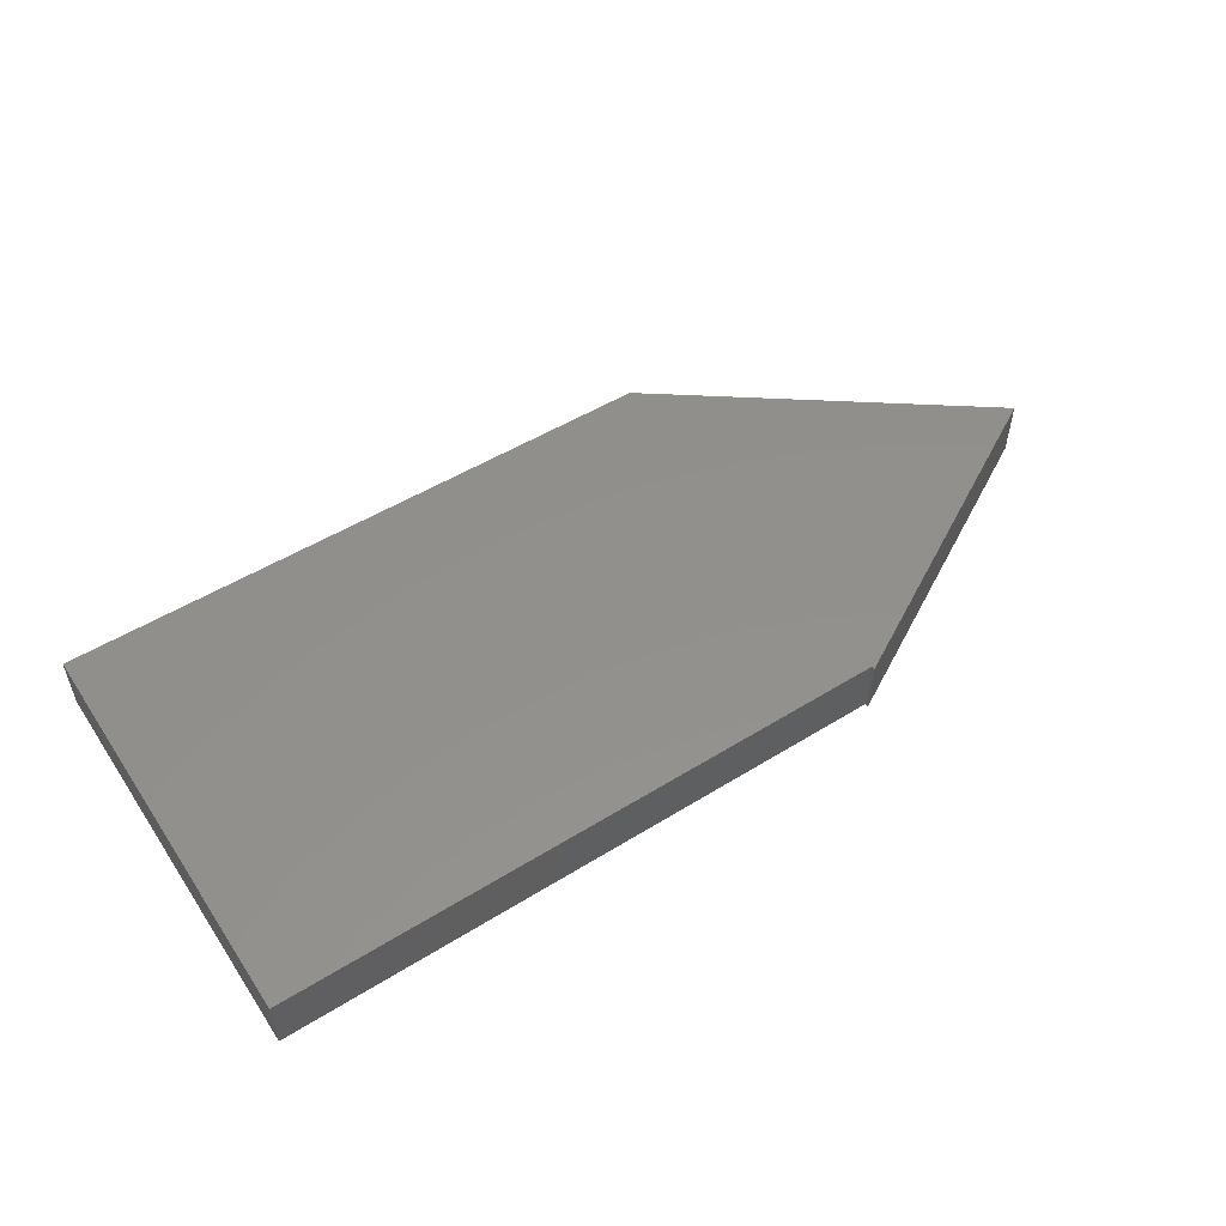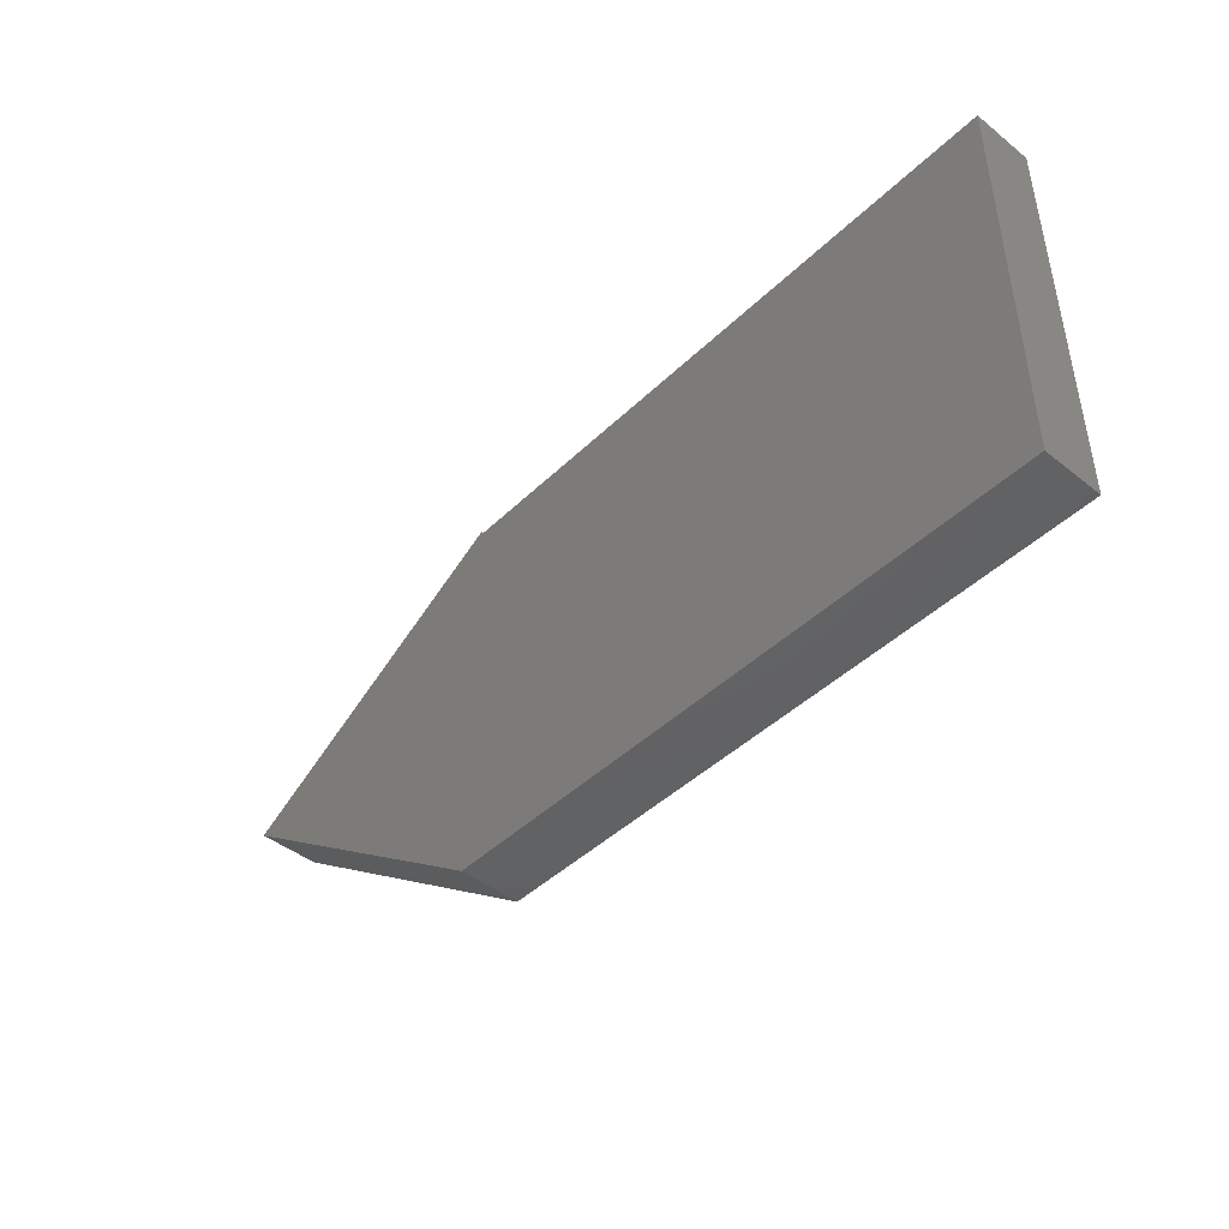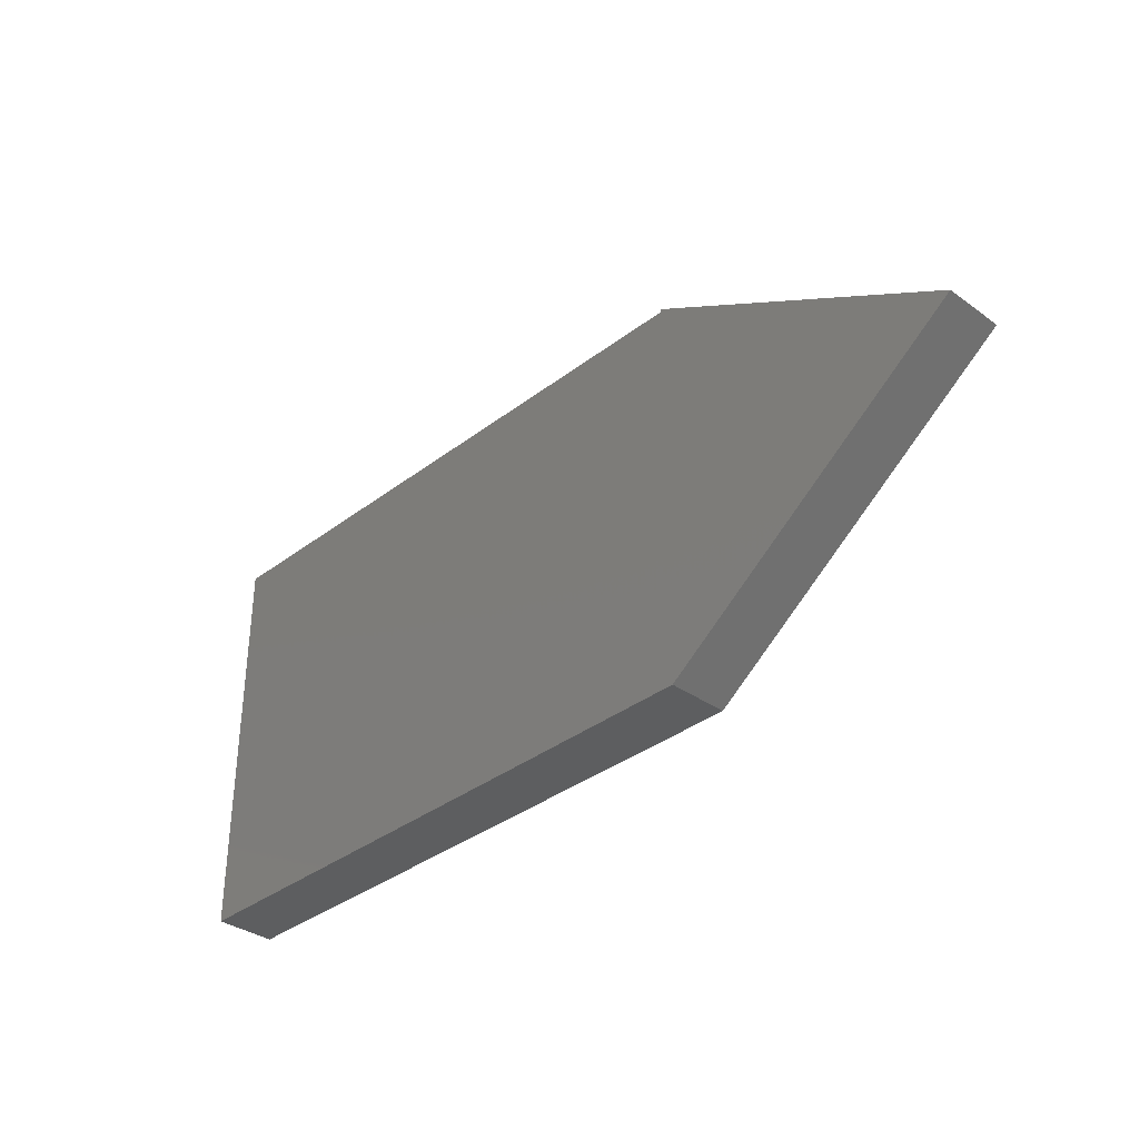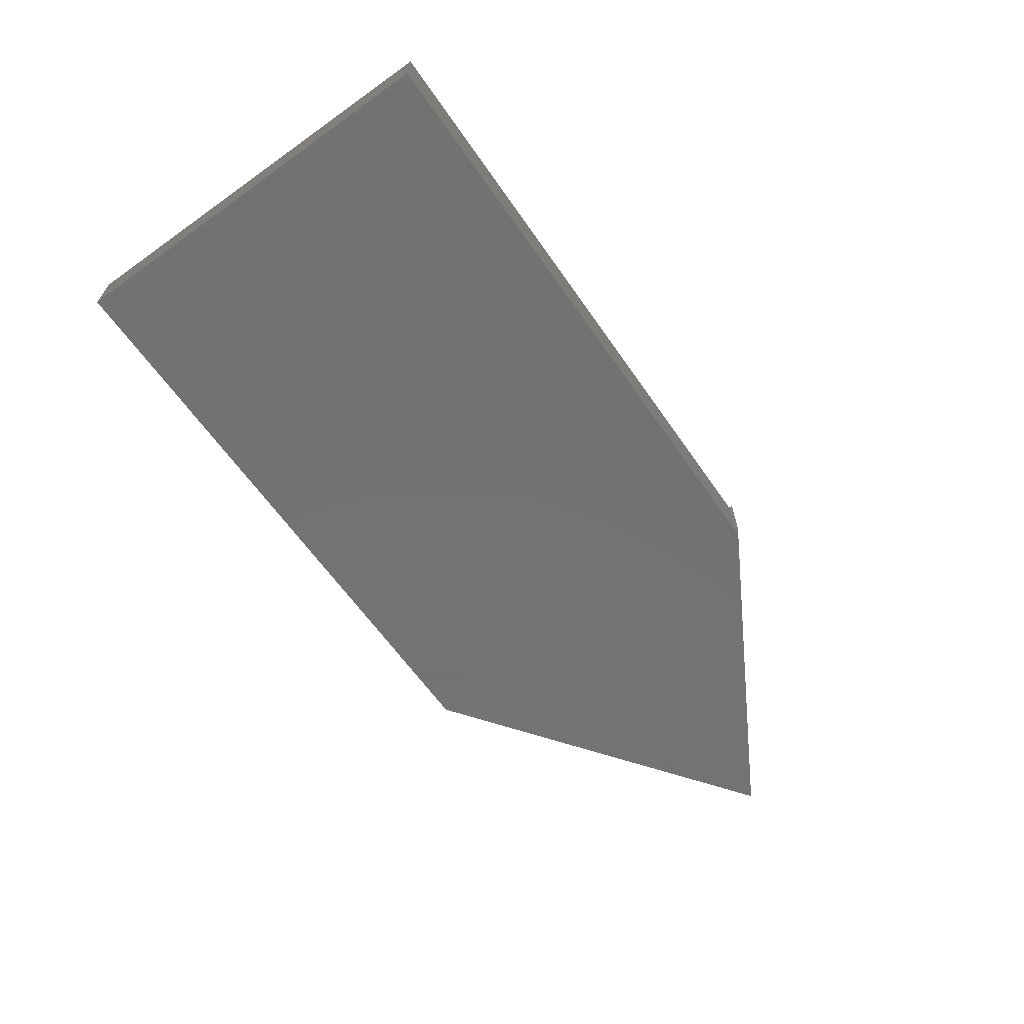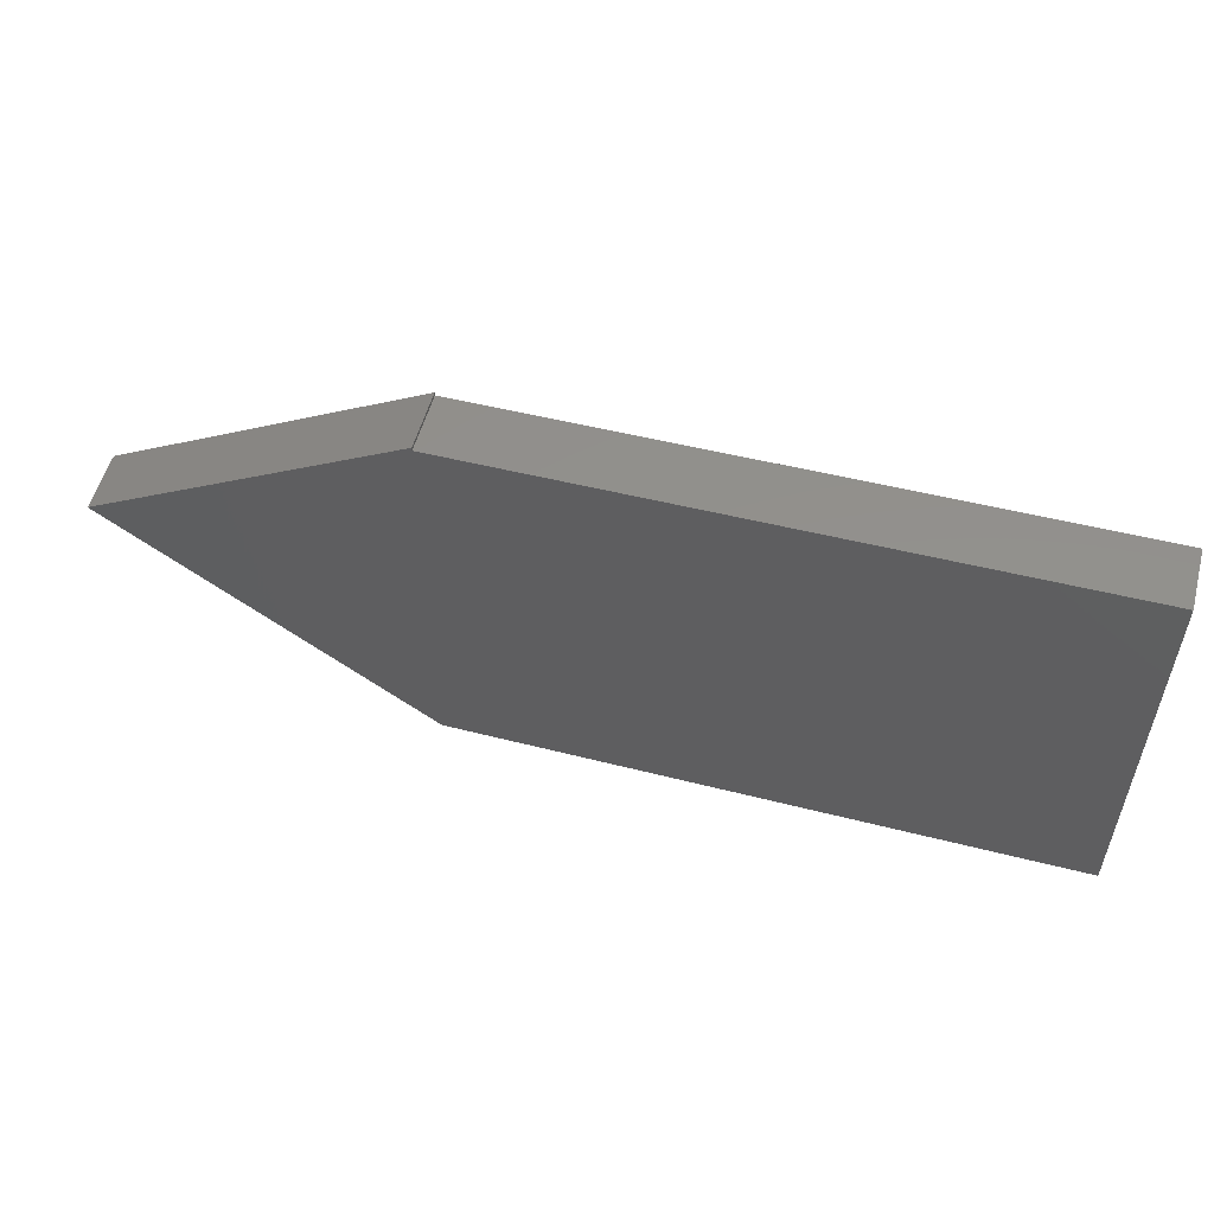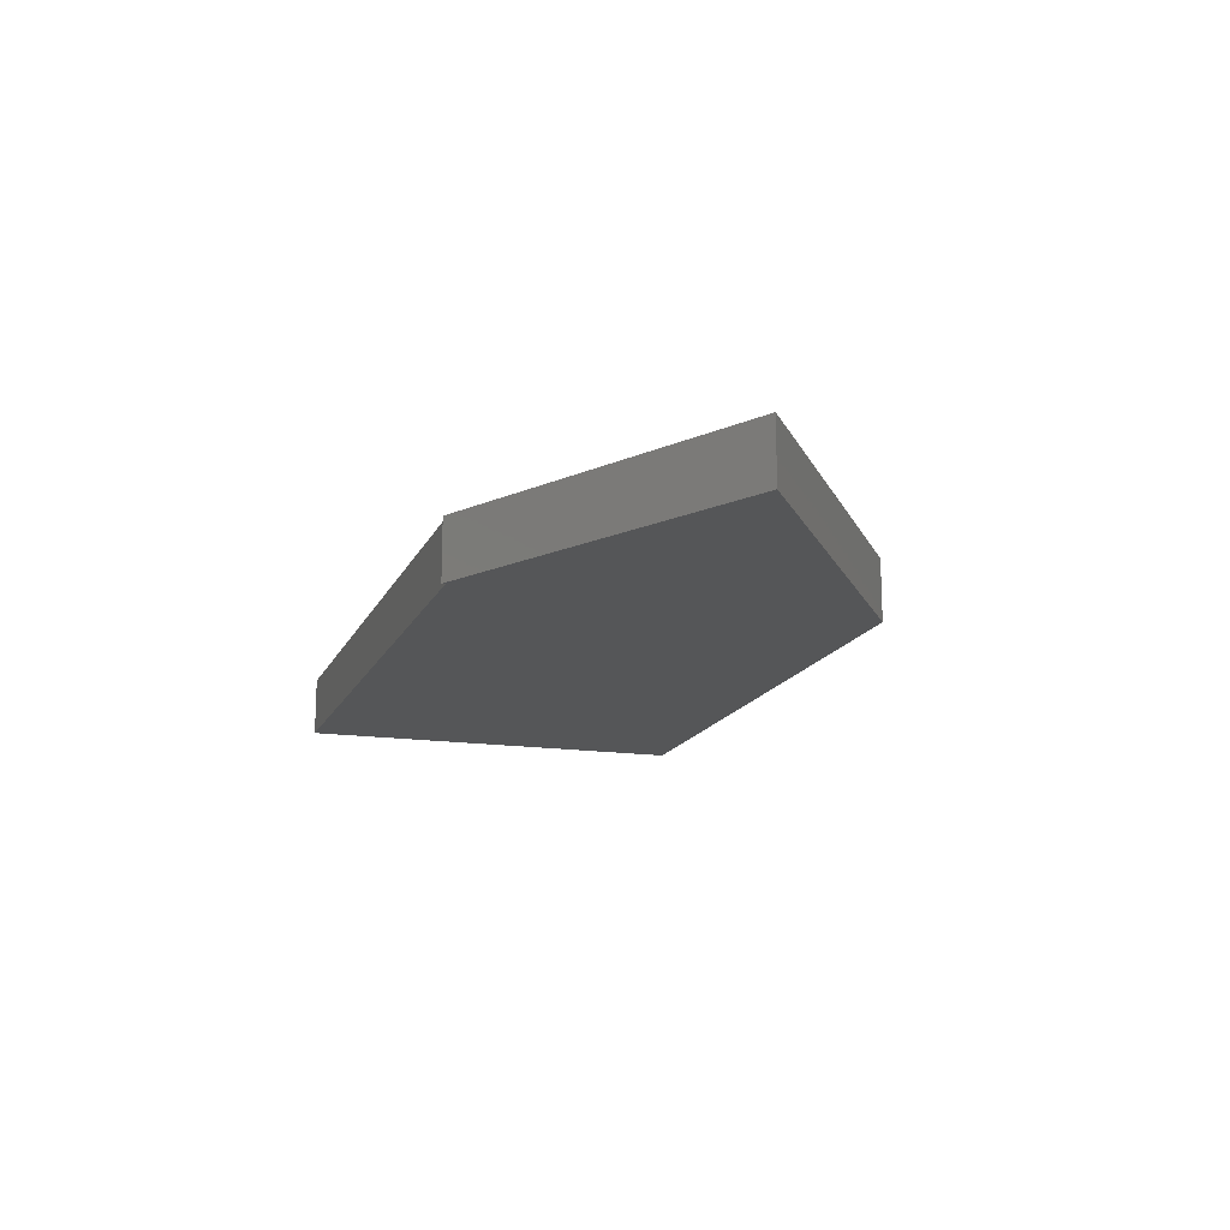
<metadata>
{"format":"stl","ext":"stl","renderer":"f3d","projection":"perspective","resolution":1024,"background":"white","views":[{"elev":53.2,"azim":-32.9,"up":"+Y"},{"elev":-44.9,"azim":-132.5,"up":"+Z"},{"elev":-34.7,"azim":46.1,"up":"+Z"},{"elev":-64.7,"azim":-54.4,"up":"+Y"},{"elev":54.3,"azim":-164.9,"up":"+Z"},{"elev":-15.6,"azim":72.5,"up":"+Y"}]}
</metadata>
<code>
# stl→obj: 12 verts, 20 faces
v 0.2656 1.067e-16 -0.3516
v -0.6953 0 -0.3516
v 0.7519 1.803e-16 0.00148
v 0.2656 1.418e-16 0.2812
v 0.2656 1.415e-16 0.2756
v -0.6953 3.537e-17 0.2857
v -0.6953 -0.09375 0.2857
v -0.6953 -0.09375 -0.3516
v 0.7519 -0.09375 0.00148
v 0.2656 -0.09375 -0.3516
v 0.2656 -0.09375 0.2756
v 0.2656 -0.09375 0.2812
f 1 2 3
f 4 3 5
f 5 3 2
f 5 2 6
f 7 6 8
f 8 6 2
f 9 8 10
f 7 8 11
f 11 8 9
f 11 9 12
f 8 2 10
f 10 2 1
f 12 4 11
f 11 4 5
f 10 1 9
f 9 1 3
f 11 5 7
f 7 5 6
f 9 3 12
f 12 3 4

</code>
